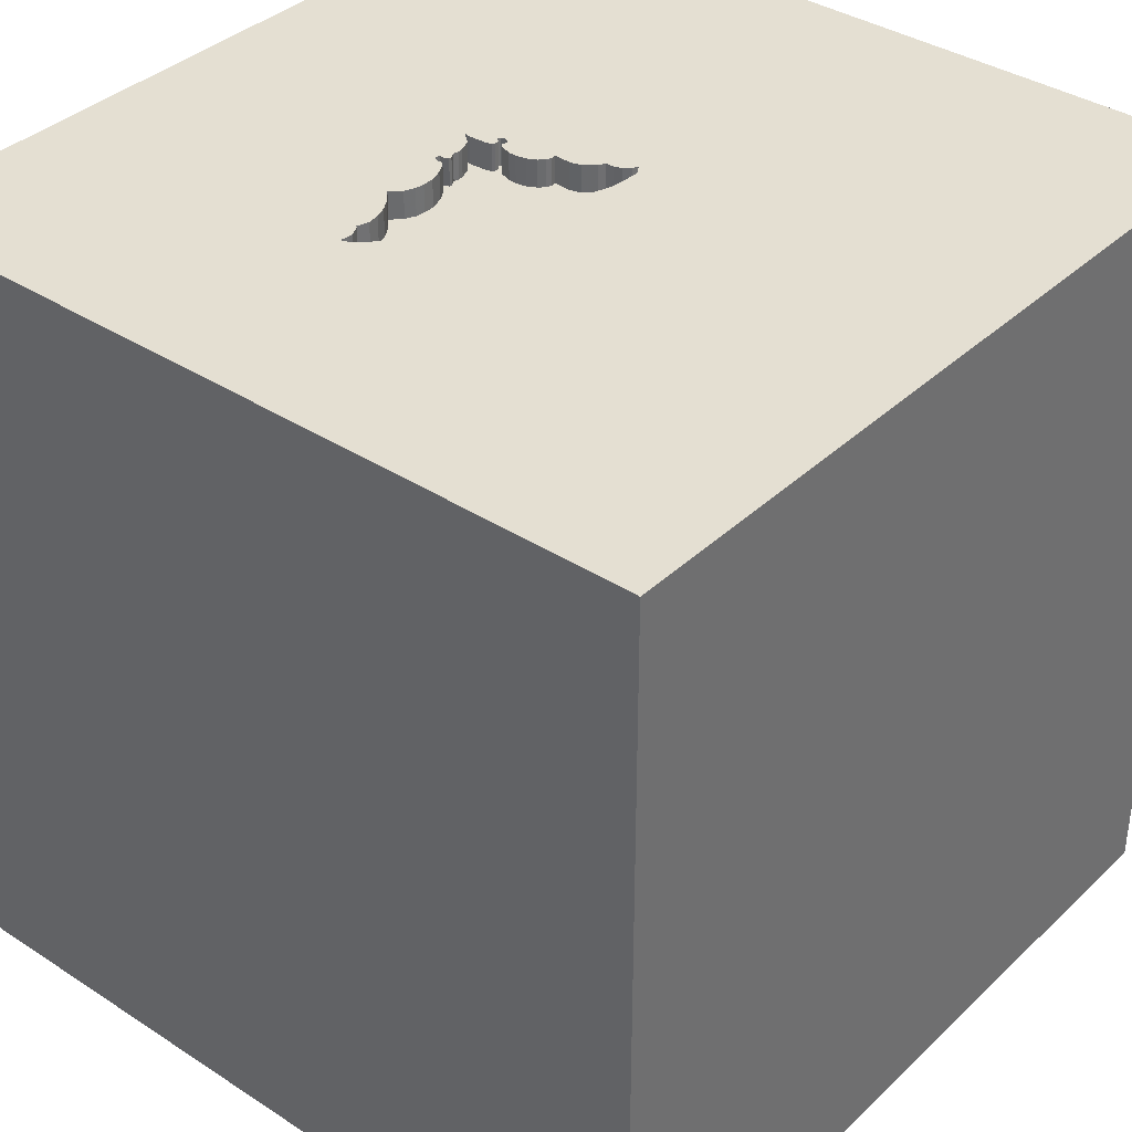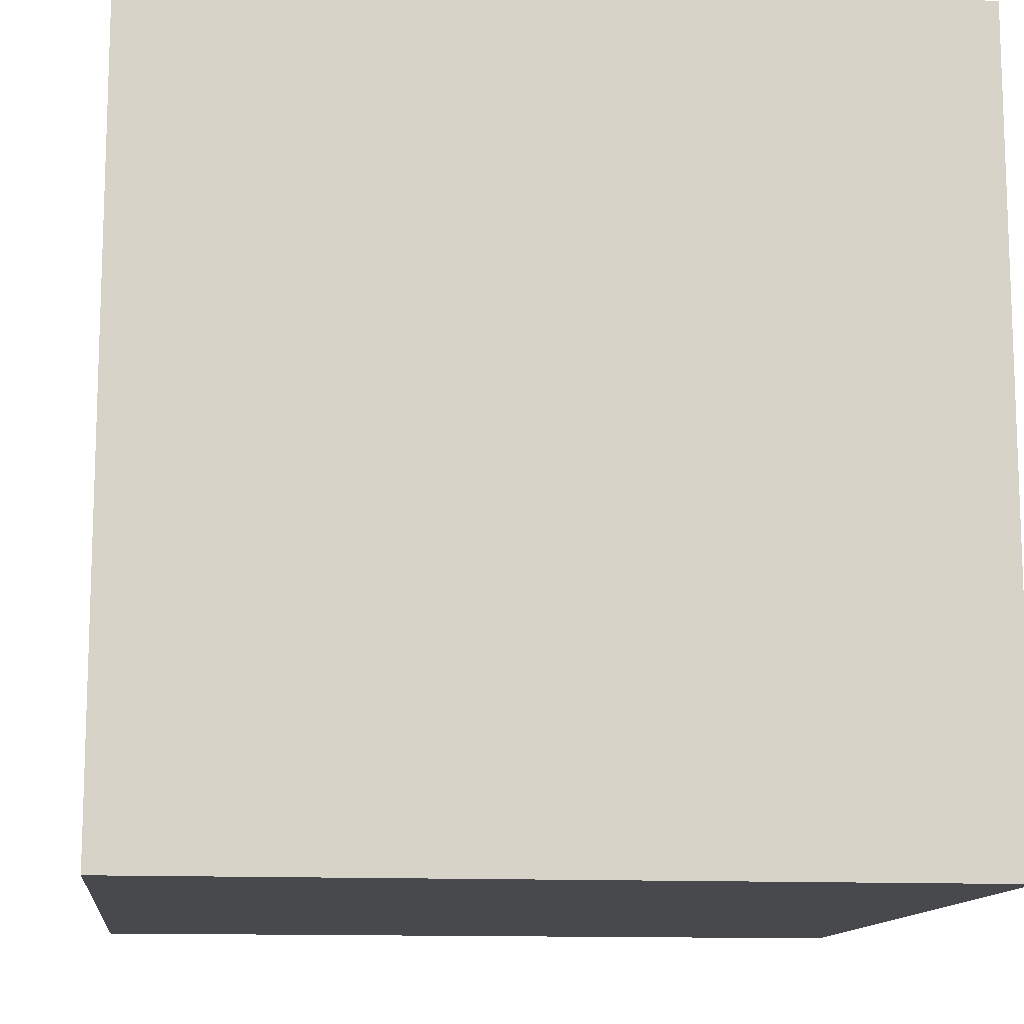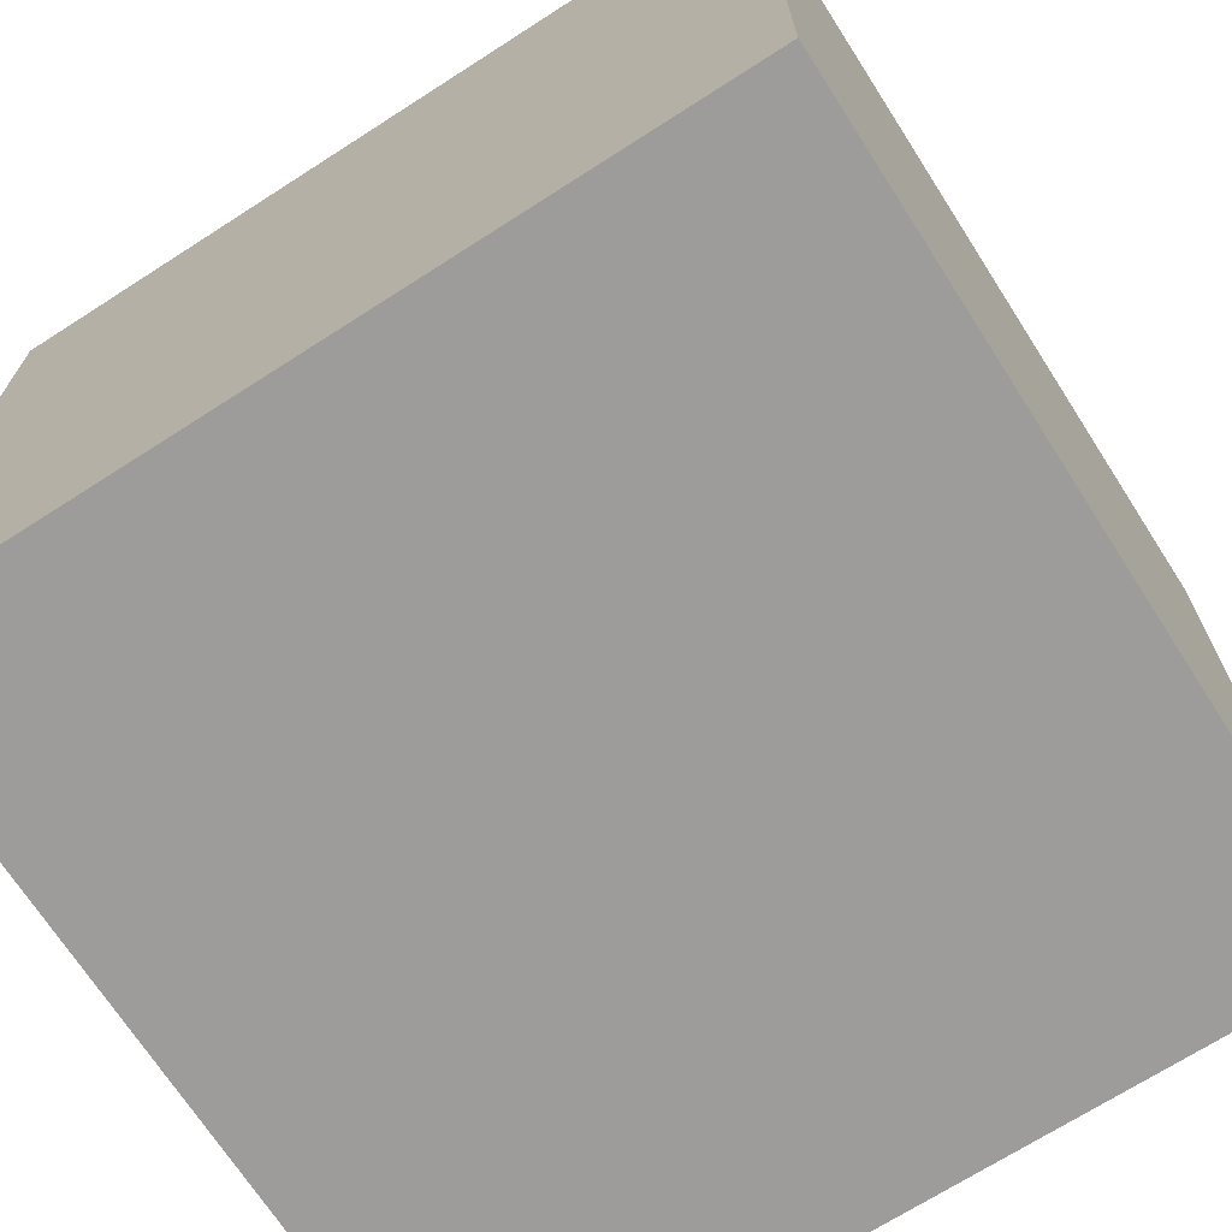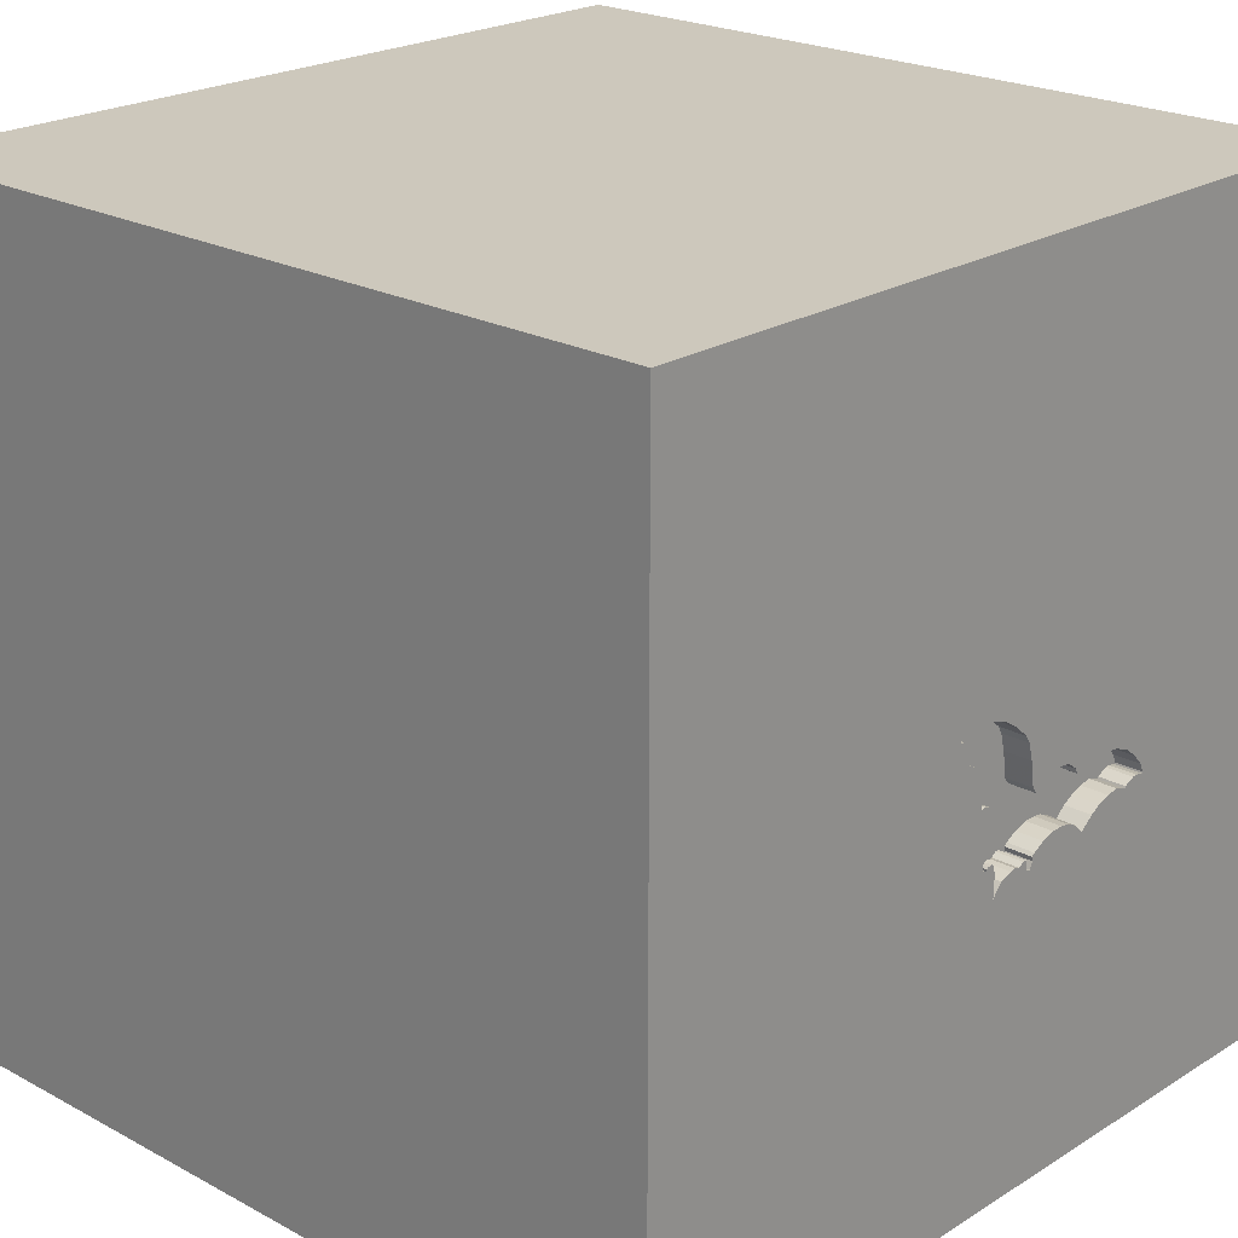
<metadata>
{"format":"obj","ext":"obj","renderer":"f3d","projection":"perspective","resolution":1024,"background":"white","views":[{"elev":37.1,"azim":-50.1,"up":"+Y"},{"elev":-12.4,"azim":-6.7,"up":"+Z"},{"elev":-70.0,"azim":32.7,"up":"+Z"},{"elev":22.2,"azim":133.0,"up":"+Z"}]}
</metadata>
<code>
o bat_80
v 0.1014 1.5 -0.07074
v 0.1014 1.4 -0.07074
v -0.6915 1.5 -0.294
v 0.07086 1.5 -0.3036
v 0.07086 1.4 -0.3036
v -0.1486 1.5 -0.1611
v 0.1692 1.5 0.1364
v 0.1692 1.4 0.1364
v -0.07237 1.5 -0.3836
v -0.07237 1.4 -0.3836
v -0.3182 1.5 -0.134
v 0.06878 1.5 0.1285
v -0.2067 1.5 -0.3441
v -0.2067 1.4 -0.3441
v -0.1807 1.5 -0.1568
v -0.661 1.5 -0.223
v 0.02911 1.5 -0.4465
v -0.4496 1.5 -0.1553
v -0.4496 1.4 -0.1553
v 0.0651 1.5 -0.3447
v 0.0651 1.4 -0.3447
v -0.8236 0.7406 -1.5
v -0.638 -0.07812 1.5
v -1.094 -1.5 -0.3125
v -0.3939 -0.9456 -1.5
v 0.1697 1.5 0.03773
v 0.04874 1.5 -0.1583
v -0.5297 1.5 -0.3075
v -0.006878 1.5 -0.403
v -0.006878 1.4 -0.403
v 0.04206 1.5 -0.3023
v 0.04206 1.4 -0.3023
v 0.1823 -0.7812 1.5
v 0.7715 -0.1628 -1.5
v 0.4427 -0.1562 1.5
v 1.5 1.5 -1.5
v 0.1823 1.094 1.5
v 0.4297 -1.5 -1.042
v 0.4167 -1.5 0.4687
v 0.3906 -1.5 1.198
v -0.1302 -1.5 -1.5
v 0.6641 -1.5 -0.5208
v 0.1562 -1.5 1.5
v 0.5859 0.5208 1.5
v -0.2181 1.5 0.5664
v 0.1697 1.5 0.02279
v -0.1562 1.5 -1.5
v 0.1367 1.5 -0.9245
v 0.1042 1.5 1.5
v 0.2176 1.5 0.1105
v 0.2176 1.4 0.1105
v -0.09559 1.5 0.02837
v -0.09559 1.4 0.02837
v -0.147 1.5 -0.4157
v -0.1317 1.5 -0.3972
v 0.02432 1.5 -0.2283
v 0.1446 1.5 0.01097
v -0.1823 -1.146 1.5
v 0.07812 0.02604 1.5
v -0.1562 -1.5 -0.8333
v -0.1562 -1.5 0.4687
v 0 -1.5 -0
v -0.2604 -1.5 1.12
v -0.2214 -1.5 -0.4167
v -0.2344 0.5859 1.5
v -0.1038 1.5 0.0148
v -0.102 1.5 -0.383
v 0.08253 1.5 -0.3114
v -0.4692 1.5 -0.153
v 0.04218 1.5 -0.3307
v 0.04218 1.4 -0.3307
v -0.3298 1.5 -0.3331
v -0.3298 1.4 -0.3331
v -0.05088 1.5 -0.387
v 0.04874 1.4 -0.1583
v -0.516 1.5 -0.3125
v 1.224 -0.1562 1.5
v 1.25 -1.5 0.2083
v 1.5 -1.5 1.5
v 1.016 -1.5 -0.2214
v 0.7821 1.5 -0.223
v -0.09138 1.5 -0.3889
v -0.09138 1.4 -0.3889
v 0.07845 1.5 -0.1349
v 0.1926 1.5 0.1319
v 0.1926 1.4 0.1319
v 0.1124 1.5 -0.03132
v 0.1124 1.4 -0.03132
v -0.112 1.5 -0.3774
v -0.3662 1.5 -0.3497
v -0.3662 1.4 -0.3497
v -0.6589 1.5 -0.2919
v -0.6589 1.4 -0.2919
v -0.2551 1.5 -0.3294
v -0.2775 1.5 -0.1272
v -0.6171 1.5 -0.1885
v -0.6171 1.4 -0.1885
v -0.5631 1.5 -0.1669
v -0.5631 1.4 -0.1669
v -0.4497 1.5 -0.3449
v -0.661 1.4 -0.223
v -0.1345 1.5 -0.1052
v 0.06138 1.5 -0.3316
v 0.06138 1.4 -0.3316
v 0.08119 1.5 -0.3402
v -0.05088 1.4 -0.387
v 0.2159 1.5 0.1164
v -0.5742 1.5 -0.3011
v -0.5742 1.4 -0.3011
v 0.1986 1.5 0.1052
v 0.1986 1.4 0.1052
v -0.3607 1.5 -0.1792
v -0.3607 1.4 -0.1792
v 0.1071 1.5 -0.1355
v 0.1071 1.4 -0.1355
v -0.625 -1.5 0.3906
v -0.3906 -1.5 -1.25
v -0.402 1.5 -0.3851
v -0.5599 -0.9375 1.5
v -0.04745 1.5 0.0704
v -1.5 0.1823 -1.094
v -1.5 0.6445 0.3776
v -1.5 0.4427 -0.1562
v -1.5 0.3255 1.074
v -1.5 0.625 -0.6771
v -1.5 0.1302 -1.5
v -1.5 0.1302 1.5
v -1.5 -0.1562 0.4687
v -1.5 -0.1823 1.146
v -1.5 0 -0.4687
v -1.5 1.185 -0.1823
v -1.5 1.5 -1.5
v -1.5 -0.4688 -0.9505
v -1.5 -0.4167 0.07812
v -1.5 -0.4687 -0.4167
v -1.5 -1.5 0.1042
v -1.5 -1.5 -1.5
v -1.5 1.5 -0.1042
v -1.5 -1.276 -0.01302
v -1.5 -0.9115 0.625
v -1.5 1.5 1.5
v -0.1283 1.5 -0.3867
v -0.3129 1.5 -0.3308
v -0.3531 1.5 -0.1613
v -0.6172 1.5 -0.3164
v -0.6767 1.5 -0.2906
v -0.3531 1.4 -0.1613
v 0.1787 1.5 0.08059
v 0.1787 1.4 0.08059
v 0.009648 1.5 0.1086
v 1.5 1.5 1.5
v 0.7292 -0.4688 1.5
v 1.5 -1.5 -1.5
v -0.1559 1.5 -0.1719
v -0.1559 1.4 -0.1719
v -0.6172 1.4 -0.3164
v -0.3182 1.4 -0.134
v 0.1696 1.5 0.05118
v 0.02632 1.5 -0.2578
v 0.02632 1.4 -0.2578
v 0.03423 1.5 -0.3361
v 0.03423 1.4 -0.3361
v 0.08253 1.4 -0.3114
v 0.2159 1.4 0.1164
v 0.08848 1.5 -0.1312
v 0.08848 1.4 -0.1312
v 0.02768 1.5 -0.3632
v 0.02768 1.4 -0.3632
v -0.2551 1.4 -0.3294
v 0.1696 1.4 0.05118
v -0.1117 1.5 0.001698
v -0.1117 1.4 0.001697
v -0.7063 1.5 -0.2974
v -0.7063 1.4 -0.2974
v 0.02532 1.5 -0.2431
v -0.112 1.4 -0.3774
v 0.1042 1.5 -0.103
v 0.08119 1.4 -0.3402
v -0.1276 1.5 -0.05963
v -0.2964 1.5 -0.3284
v -0.2964 1.4 -0.3284
v 1.5 -0.7967 -0.1872
v 1.5 0.5542 0.2612
v 1.5 -0.1562 -1.5
v 1.5 0.1302 1.5
v 1.5 -1.5 -0.1302
v 1.5 1.5 -0.1562
v 0.1285 1.5 -0.01017
v -0.4692 1.4 -0.153
v 0.1697 1.4 0.02279
v -0.1548 1.5 -0.3769
v -0.1548 1.4 -0.3769
v 0.02542 1.5 -0.4223
v 0.02542 1.4 -0.4223
v -1.107 -0.2279 1.5
v -1.146 -1.5 0.1823
v -1.5 -1.5 1.5
v -0.9635 1.5 -0.4687
v -0.6767 1.4 -0.2906
v 0.02432 1.4 -0.2283
v 0.08666 1.5 -0.326
v -0.402 1.4 -0.3851
v 0.02911 1.4 -0.4465
v -0.129 1.5 -0.4122
v -0.129 1.4 -0.4122
v -0.1654 1.5 -0.3672
v -0.5176 1.5 -0.1602
v -0.1414 1.5 -0.1504
v -0.1414 1.4 -0.1504
v -0.2775 1.4 -0.1272
v 0.05226 1.5 -0.3105
v 0.05226 1.4 -0.3105
v -0.1654 1.4 -0.3672
v -0.1584 1.5 -0.3921
v 0.08666 1.4 -0.326
v 0.8594 -1.5 0.625
v -0.1807 1.4 -0.1568
v -0.147 1.4 -0.4157
v -0.04745 1.4 0.0704
v -0.1317 1.4 -0.3972
v 0.06596 1.5 -0.3366
v 0.06596 1.4 -0.3366
v -0.4857 1.5 -0.3235
v -0.4857 1.4 -0.3235
v 0.03236 1.5 -0.1897
v 0.03236 1.4 -0.1897
v -0.5901 1.5 -0.1777
v -0.2303 1.5 -0.1376
v -0.1584 1.4 -0.3921
v 0.1446 1.4 0.01097
v -0.708 1.5 -0.2915
v -0.708 1.4 -0.2915
v -0.1276 1.4 -0.05963
v -0.4497 1.4 -0.3449
v -0.3716 1.5 -0.1854
v -0.3716 1.4 -0.1854
v -0.5077 1.5 -0.3155
v 0.01111 1.5 -0.4247
v 0.106 1.5 0.1314
v -0.6945 1.5 -0.2609
v -0.6945 1.4 -0.2609
v -0.2303 1.4 -0.1376
v 0.09777 1.5 -0.1334
v 0.06878 1.4 0.1285
v -0.6208 1.5 -0.3095
v -0.6208 1.4 -0.3095
v -0.5297 1.4 -0.3075
v -0.125 1.5 -0.3763
v -0.125 1.4 -0.3763
v 0.06842 1.5 -0.1385
v 0.06842 1.4 -0.1385
v 0.009649 1.4 0.1086
f 140 136 197
f 43 119 197
f 127 129 197
f 140 139 136
f 43 58 119
f 197 195 127
f 136 196 197
f 197 63 43
f 119 195 197
f 116 63 197
f 129 140 197
f 63 40 43
f 127 124 129
f 129 128 140
f 140 134 139
f 196 116 197
f 43 79 58
f 136 24 196
f 116 61 63
f 119 23 195
f 139 137 136
f 58 33 119
f 195 141 127
f 141 124 127
f 124 128 129
f 128 134 140
f 79 33 58
f 137 24 136
f 24 116 196
f 23 141 195
f 134 137 139
f 40 79 43
f 33 23 119
f 124 122 128
f 134 135 137
f 61 40 63
f 33 59 23
f 24 64 116
f 116 62 61
f 61 39 40
f 137 64 24
f 79 152 33
f 23 65 141
f 141 122 124
f 40 216 79
f 128 123 134
f 135 133 137
f 64 62 116
f 39 216 40
f 33 35 59
f 122 123 128
f 152 35 33
f 59 65 23
f 134 130 135
f 62 39 61
f 123 130 134
f 130 133 135
f 137 60 64
f 62 80 39
f 80 216 39
f 64 42 62
f 122 131 123
f 123 125 130
f 117 60 137
f 42 80 62
f 78 79 216
f 79 77 152
f 152 77 35
f 35 44 59
f 59 44 65
f 141 131 122
f 130 121 133
f 60 42 64
f 80 78 216
f 183 79 182
f 65 37 141
f 45 138 141
f 125 121 130
f 137 41 117
f 60 38 42
f 77 44 35
f 44 37 65
f 133 126 137
f 25 41 137
f 79 185 77
f 77 151 44
f 138 131 141
f 131 125 123
f 121 126 133
f 25 137 126
f 78 186 79
f 183 185 79
f 37 49 141
f 125 132 121
f 117 38 60
f 182 79 186
f 44 151 37
f 45 141 49
f 34 25 22
f 45 66 171
f 45 171 179
f 45 12 150
f 45 179 102
f 52 66 45
f 45 120 52
f 185 151 77
f 45 239 12
f 45 150 120
f 102 208 6
f 6 154 15
f 45 102 6
f 6 15 228
f 228 95 45
f 45 6 228
f 18 69 45
f 45 11 144
f 235 18 45
f 144 112 235
f 45 144 235
f 98 227 96
f 45 207 98
f 45 98 96
f 198 138 45
f 22 25 126
f 41 38 117
f 80 186 78
f 7 239 45
f 81 110 50
f 81 50 107
f 85 7 45
f 85 45 81
f 81 107 85
f 11 45 95
f 207 45 69
f 245 145 198
f 92 245 198
f 45 96 16
f 146 92 198
f 45 16 240
f 198 45 240
f 3 146 198
f 198 240 231
f 173 3 198
f 198 231 173
f 132 126 121
f 38 153 42
f 42 153 80
f 151 49 37
f 81 46 26
f 148 110 81
f 81 26 158
f 158 148 81
f 118 198 145
f 145 28 118
f 131 132 125
f 1 87 188
f 188 57 46
f 177 1 188
f 177 188 46
f 145 108 28
f 138 132 131
f 41 153 38
f 177 46 81
f 118 28 76
f 118 90 72
f 72 143 118
f 118 76 237
f 237 223 100
f 118 237 100
f 25 153 41
f 153 186 80
f 114 177 81
f 180 48 118
f 118 143 180
f 198 132 138
f 22 126 132
f 183 151 185
f 45 49 151
f 114 81 56
f 56 225 27
f 27 250 84
f 84 165 243
f 243 114 56
f 84 243 56
f 56 27 84
f 89 67 48
f 142 248 89
f 206 191 214
f 204 55 142
f 13 206 214
f 204 142 89
f 13 214 54
f 204 89 48
f 54 204 48
f 94 13 54
f 48 180 94
f 48 94 54
f 36 34 22
f 34 153 25
f 182 186 153
f 81 45 151
f 175 56 81
f 4 211 31
f 31 159 175
f 175 81 68
f 4 31 175
f 68 4 175
f 74 29 17
f 74 17 48
f 48 67 82
f 48 82 9
f 48 9 74
f 36 183 182
f 81 48 17
f 167 161 70
f 81 17 193
f 201 68 81
f 193 167 70
f 105 201 81
f 105 81 193
f 103 221 20
f 20 105 193
f 103 20 193
f 193 70 103
f 29 238 17
f 118 132 198
f 47 118 48
f 47 36 22
f 187 183 36
f 36 47 48
f 47 132 118
f 47 22 132
f 184 153 34
f 187 151 183
f 187 81 151
f 36 81 187
f 36 48 81
f 36 184 34
f 184 182 153
f 36 182 184
f 21 222 178
f 20 221 222
f 222 21 20
f 105 20 21
f 21 178 105
f 215 178 222
f 221 103 222
f 201 105 178
f 178 215 201
f 222 104 215
f 104 222 103
f 104 163 215
f 103 70 104
f 215 163 201
f 5 163 104
f 71 104 70
f 68 201 163
f 163 5 68
f 5 104 212
f 71 212 104
f 4 68 5
f 5 212 4
f 212 71 32
f 70 161 162
f 162 71 70
f 211 4 212
f 31 211 212
f 212 32 31
f 162 32 71
f 161 167 162
f 32 162 160
f 168 162 167
f 159 31 32
f 32 160 159
f 106 160 162
f 106 162 168
f 167 193 168
f 160 106 10
f 106 168 30
f 194 168 193
f 175 159 160
f 160 200 175
f 10 176 160
f 74 9 10
f 10 106 74
f 106 30 74
f 30 168 194
f 56 175 200
f 155 200 160
f 10 83 176
f 160 176 155
f 29 74 30
f 203 30 194
f 203 194 193
f 193 17 203
f 200 226 56
f 200 155 209
f 9 82 83
f 83 10 9
f 176 83 67
f 67 89 176
f 176 249 155
f 238 29 30
f 30 203 238
f 17 238 203
f 225 56 226
f 209 226 200
f 6 208 209
f 209 155 6
f 82 67 83
f 89 248 249
f 249 176 89
f 213 155 249
f 27 225 226
f 226 75 27
f 226 209 75
f 154 6 155
f 208 102 209
f 248 142 249
f 14 155 213
f 213 249 192
f 233 75 209
f 15 154 155
f 155 217 15
f 233 209 102
f 102 179 233
f 142 55 220
f 220 249 142
f 14 169 155
f 14 213 13
f 213 192 206
f 192 249 220
f 75 251 27
f 75 233 251
f 155 169 217
f 179 171 233
f 169 14 94
f 206 13 213
f 13 94 14
f 191 206 192
f 229 192 220
f 250 27 251
f 251 233 2
f 228 15 217
f 217 242 228
f 169 242 217
f 172 233 171
f 55 204 205
f 205 220 55
f 94 180 169
f 214 191 192
f 192 229 214
f 220 218 229
f 84 250 251
f 251 166 84
f 2 166 251
f 172 2 233
f 113 242 169
f 172 171 66
f 218 220 205
f 204 54 205
f 181 169 180
f 54 214 229
f 229 218 54
f 165 84 166
f 115 166 2
f 172 53 2
f 95 228 242
f 242 210 95
f 113 210 242
f 181 113 169
f 66 52 53
f 53 172 66
f 218 205 54
f 181 180 143
f 243 165 166
f 166 115 243
f 115 2 177
f 177 114 115
f 2 53 219
f 157 210 113
f 73 113 181
f 52 120 53
f 143 72 73
f 73 181 143
f 114 243 115
f 2 1 177
f 88 2 219
f 219 53 120
f 210 157 11
f 11 95 210
f 113 147 157
f 113 73 236
f 2 88 1
f 252 88 219
f 147 113 144
f 144 11 157
f 157 147 144
f 113 236 112
f 91 236 73
f 72 90 91
f 91 73 72
f 87 1 88
f 230 88 252
f 252 219 120
f 120 150 252
f 112 144 113
f 235 112 236
f 91 234 236
f 188 87 88
f 88 230 188
f 252 244 230
f 150 12 252
f 18 235 236
f 236 19 18
f 202 234 91
f 234 224 236
f 90 118 202
f 202 91 90
f 57 188 230
f 244 252 12
f 230 244 170
f 236 224 19
f 118 100 234
f 234 202 118
f 100 223 224
f 224 234 100
f 230 190 57
f 244 12 239
f 190 230 170
f 244 149 170
f 19 189 18
f 19 224 189
f 223 237 224
f 46 57 190
f 239 7 8
f 8 244 239
f 26 46 190
f 190 170 26
f 8 149 244
f 170 149 158
f 69 18 189
f 189 224 247
f 247 224 237
f 247 237 76
f 76 28 247
f 170 158 26
f 8 111 149
f 148 158 149
f 189 99 207
f 207 69 189
f 247 99 189
f 7 85 86
f 86 8 7
f 86 111 8
f 149 111 148
f 99 98 207
f 109 99 247
f 28 108 109
f 109 247 28
f 86 164 111
f 110 148 111
f 227 98 99
f 99 97 227
f 99 109 97
f 108 145 109
f 85 107 164
f 164 86 85
f 111 164 51
f 111 51 110
f 96 227 97
f 97 109 101
f 156 109 145
f 107 50 51
f 51 164 107
f 50 110 51
f 97 101 96
f 109 246 101
f 156 246 109
f 16 96 101
f 101 246 93
f 246 156 145
f 145 245 246
f 101 241 16
f 241 101 93
f 93 246 92
f 245 92 246
f 240 16 241
f 199 241 93
f 92 146 93
f 231 240 241
f 241 232 231
f 241 199 232
f 199 93 146
f 199 174 232
f 146 3 199
f 173 231 232
f 232 174 173
f 3 173 174
f 174 199 3

</code>
